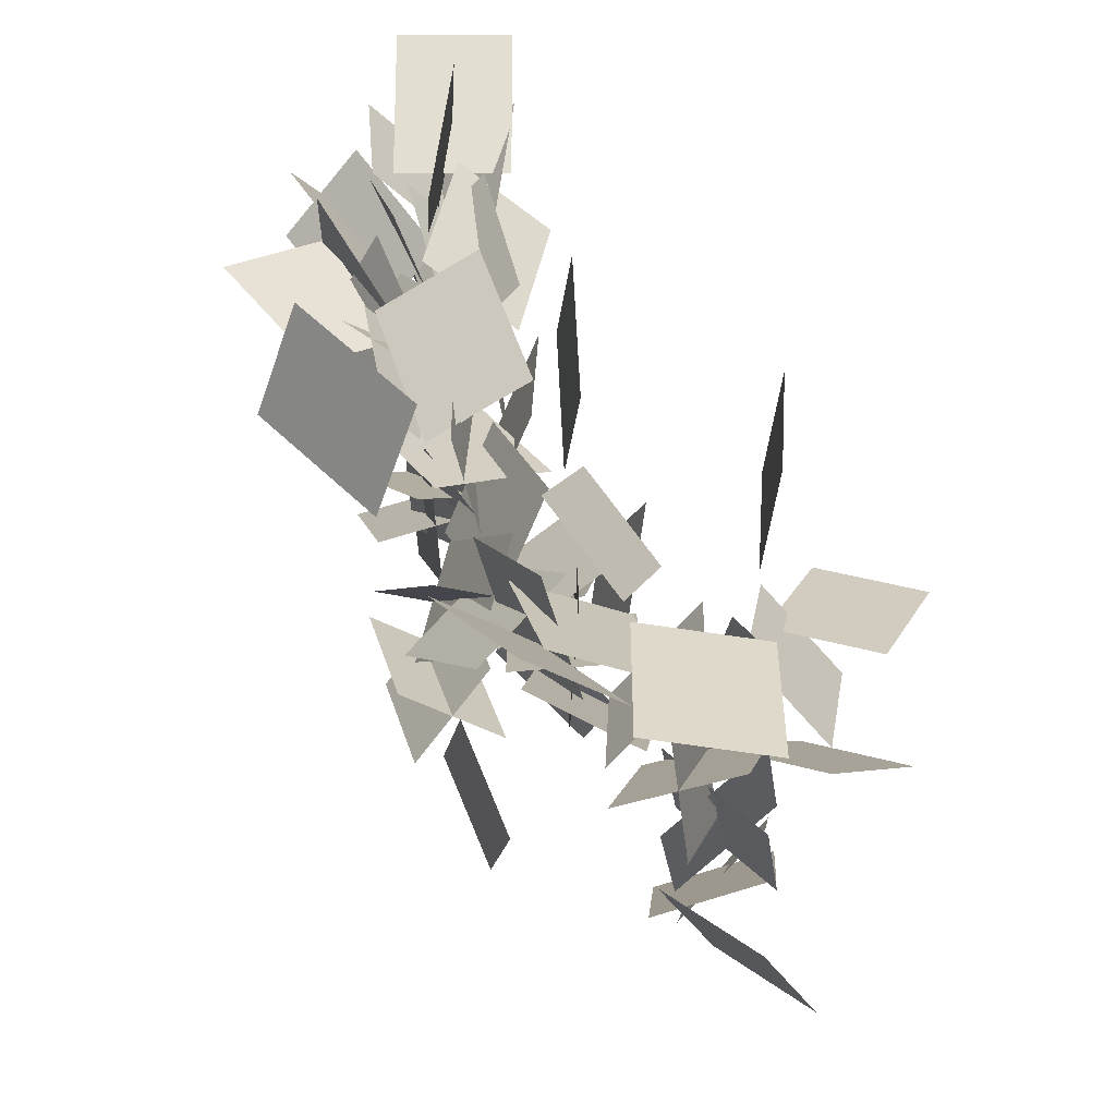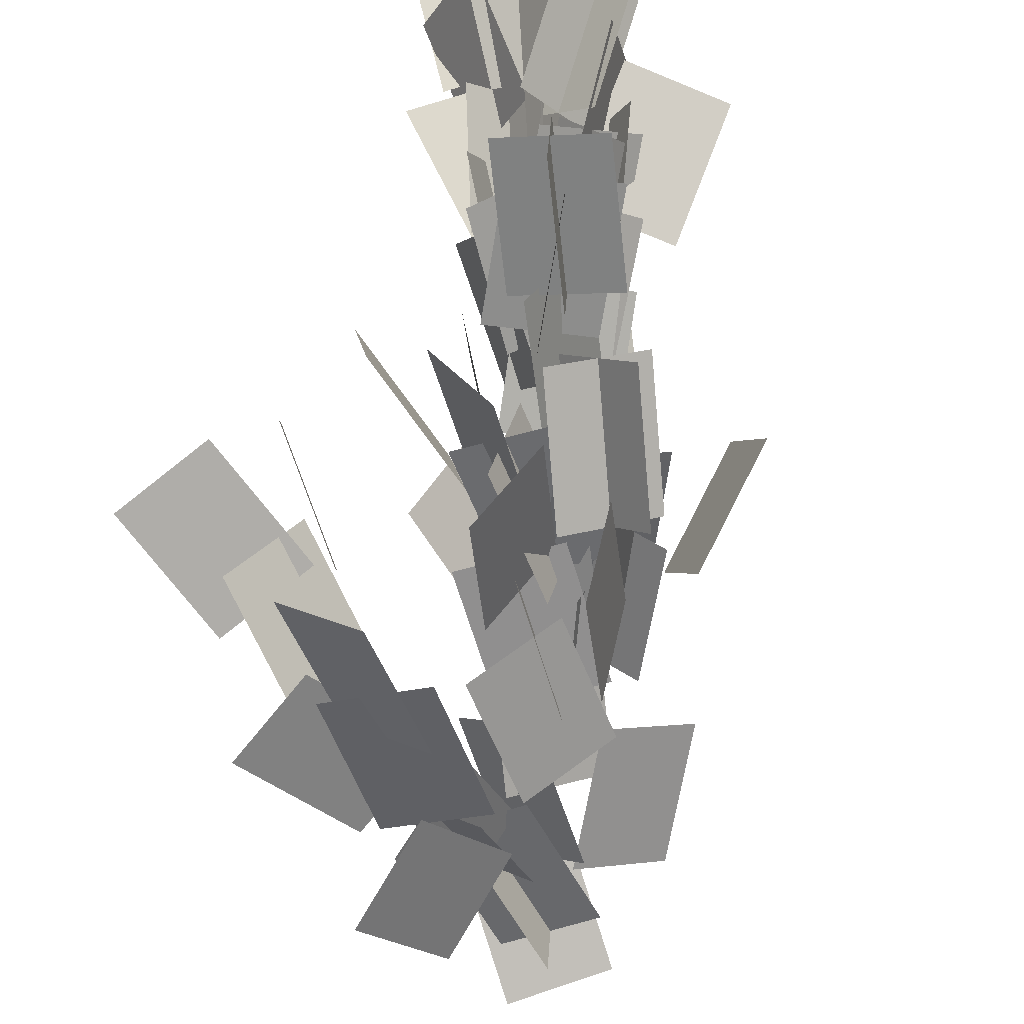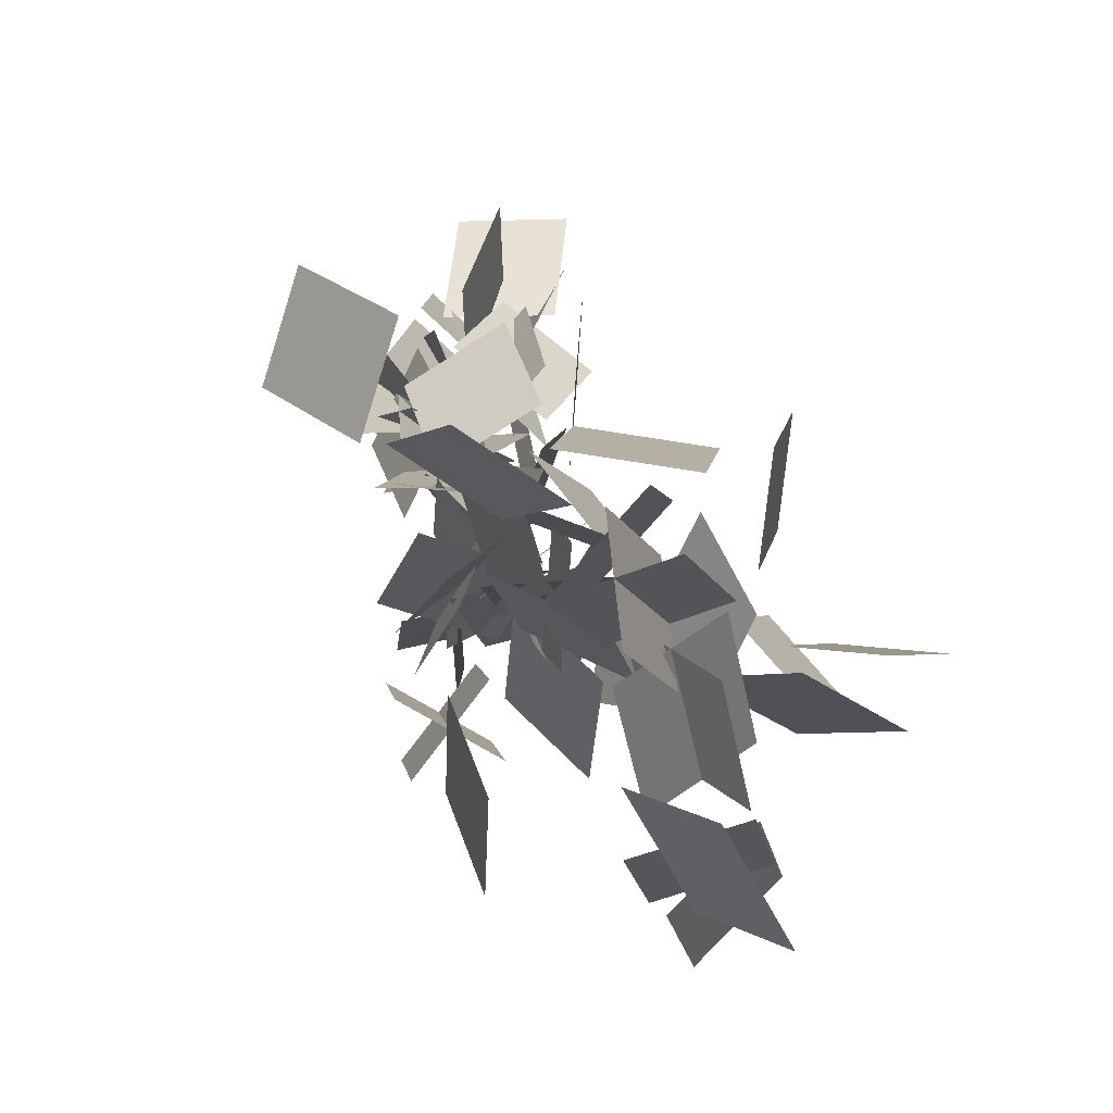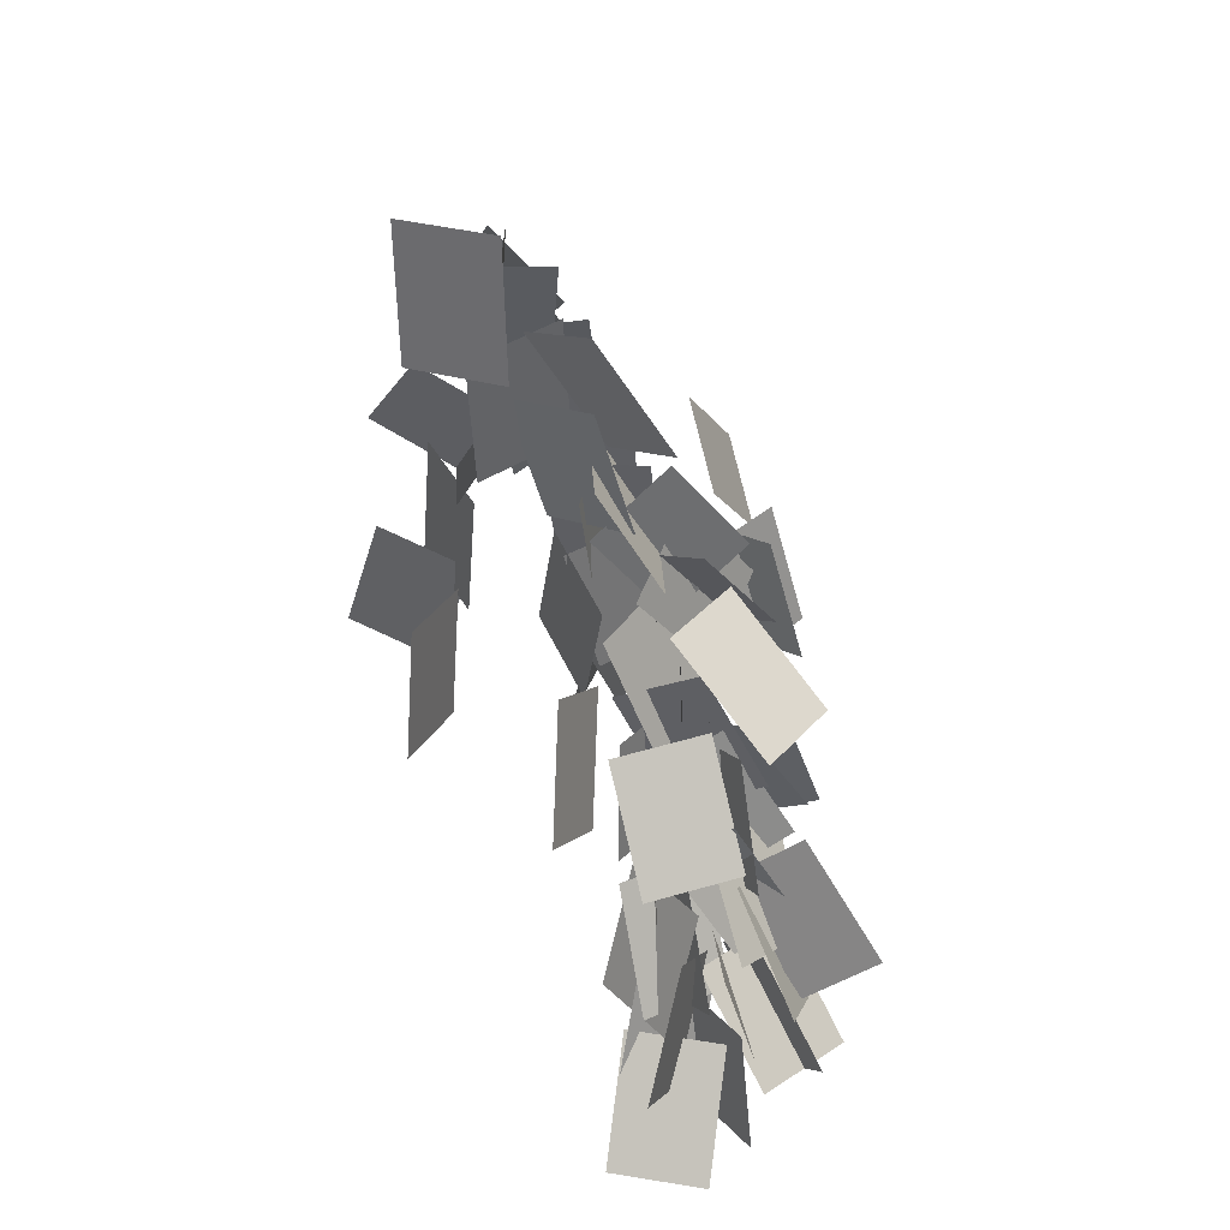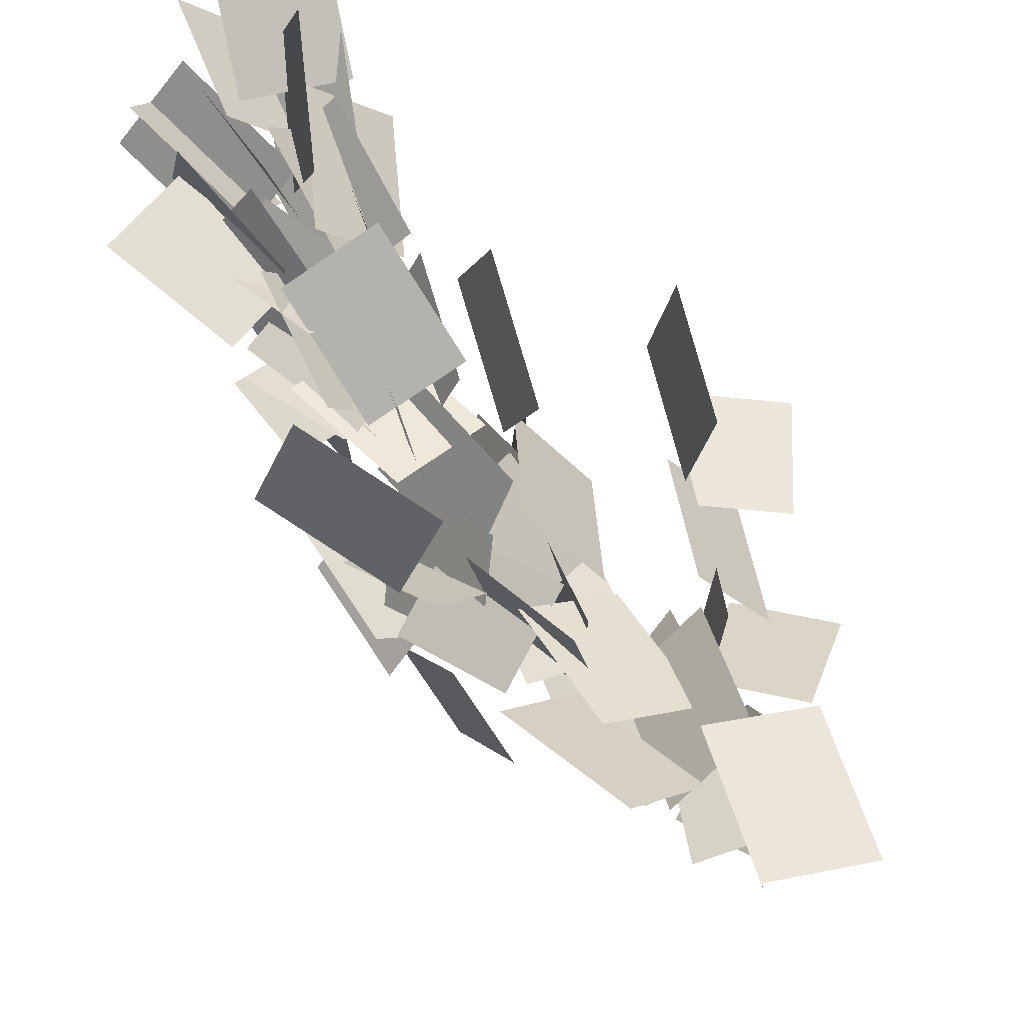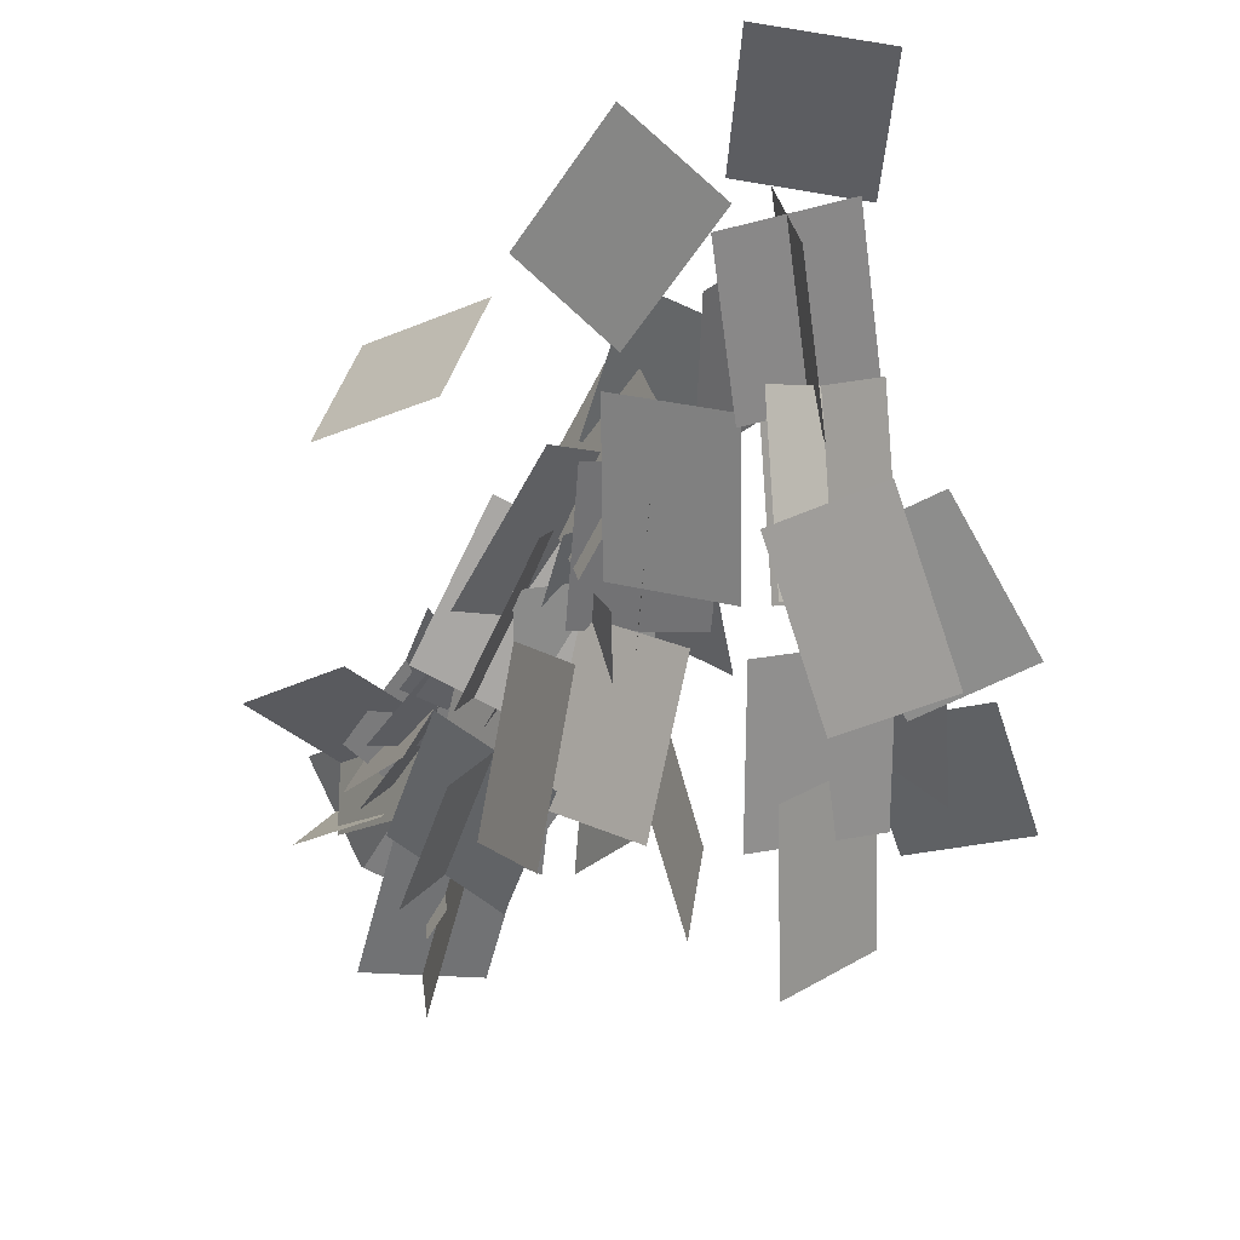
<metadata>
{"format":"obj","ext":"obj","renderer":"f3d","projection":"perspective","resolution":1024,"background":"white","views":[{"elev":21.4,"azim":4.1,"up":"+Y"},{"elev":-73.9,"azim":-158.4,"up":"+Y"},{"elev":-1.5,"azim":10.7,"up":"+Y"},{"elev":43.1,"azim":-166.3,"up":"+Z"},{"elev":47.7,"azim":-13.4,"up":"+Y"},{"elev":-48.3,"azim":0.4,"up":"+Y"}]}
</metadata>
<code>
g ST_treeleaves_A_2633
v -12.38 58.98 -31.46
v -9.506 56.27 -32.45
v -13.18 60.1 -36.83
v -10.3 57.39 -37.82
v -10.68 55.24 -31.87
v -8.081 57.9 -30.2
v -10.41 58 -36.67
v -7.81 60.65 -35
v -11.46 57.99 -29.62
v -10.03 54.23 -30.24
v -13.16 58.21 -34.89
v -11.73 54.45 -35.51
v -7.156 53.71 -28.38
v -9.507 56.21 -26.18
v -8.763 56.28 -33.01
v -11.11 58.78 -30.82
v -10.6 53.76 -32.47
v -12.31 56 -29.53
v -13.82 56.24 -36.23
v -15.53 58.49 -33.29
v -8.522 55.71 -26.03
v -10.41 52.3 -24.84
v -11.41 55.65 -30.76
v -13.29 52.24 -29.57
v -7.311 51.3 -26.04
v -7.846 55.06 -24.54
v -8.099 53.24 -31.17
v -8.634 56.99 -29.68
v -11.44 52.07 -29.57
v -11.33 55.38 -27.19
v -14.36 54.88 -33.35
v -14.25 58.19 -30.97
v -10.6 52.65 -24.42
v -6.968 50.8 -24.48
v -11.25 51.56 -29.81
v -7.615 49.71 -29.87
v -10.22 57.14 -27.11
v -7.073 54.62 -27.71
v -9.52 59.23 -32.19
v -6.371 56.71 -32.79
v -6.878 53.93 -24.1
v -9.964 52.04 -22.23
v -9.861 54.18 -28.76
v -12.95 52.29 -26.89
v -7.794 49.62 -23.32
v -6.251 53.33 -22.66
v -7.974 50.67 -28.76
v -6.43 54.38 -28.1
v -11.75 51.21 -26.35
v -9.788 54.57 -25.16
v -13.97 54 -30.59
v -12.01 57.36 -29.4
v -9.615 52.37 -21.97
v -7.129 49.17 -21.54
v -10.91 50.69 -27.09
v -8.419 47.49 -26.66
v -5.541 51.76 -21.84
v -9.067 51.84 -19.8
v -8.297 52.24 -26.62
v -11.82 52.32 -24.58
v -6.629 49.39 -26.09
v -10.15 49.86 -24.09
v -9.418 48.52 -30.8
v -12.94 48.99 -28.8
v -10.66 54.26 -28.04
v -13.61 54.08 -25.23
v -14.24 56.48 -31.65
v -17.19 56.29 -28.84
v -10.02 50.11 -26.56
v -9.556 46.11 -25.93
v -11.44 49.11 -31.82
v -10.98 45.11 -31.19
v -8.133 48.31 -17.16
v -4.184 49.29 -17.4
v -8.101 46.85 -22.5
v -4.153 47.82 -22.75
v -6.385 51.43 -17.11
v -7.328 48.05 -15.04
v -8.826 49.34 -21.63
v -9.77 45.96 -19.55
v -4.337 50.26 -21.46
v -5.995 47.05 -19.58
v -4.827 47.65 -26.33
v -6.485 44.44 -24.45
v -4.539 51.1 -14.72
v -7.078 48.88 -12.43
v -7.253 49.52 -19.28
v -9.792 47.29 -17
v -4.332 46.77 -12.75
v -4.096 50.8 -13.28
v -4.772 46.06 -18.22
v -4.535 50.09 -18.76
v -5.08 52.01 -21.1
v -4.418 55.3 -18.8
v -5.649 55.25 -25.56
v -4.987 58.54 -23.26
v -5.468 52.87 -16.58
v -2.897 49.87 -15.6
v -4.514 51.93 -21.96
v -1.943 48.92 -20.97
v -1.087 49.74 -9.758
v -4.776 51.15 -8.749
v -2.578 49.66 -15.09
v -6.267 51.07 -14.09
v -9.783 42.58 -19.11
v -7.341 45.81 -19.57
v -11.38 43.03 -24.39
v -8.935 46.26 -24.86
v -8.003 45.42 -16.44
v -6.289 42.3 -14.45
v -9.03 42.11 -20.76
v -7.315 38.99 -18.78
v 0.4453 50.79 -12.42
v -1.032 47.46 -10.61
v 1.521 47.84 -16.98
v 0.04408 44.5 -15.17
v 3.582 44.68 -16.73
v 0.8503 47.7 -16.83
v 3.972 44.83 -22.25
v 1.24 47.85 -22.36
v -0.06011 45.96 -13.79
v 3.477 46.12 -11.77
v 2.599 44.17 -18.31
v 6.136 44.33 -16.29
v 1.588 47.88 -9.789
v -1.417 45.77 -8.013
v 1.909 44.05 -13.78
v -1.096 41.94 -12
v -0.5175 46.77 -4.384
v -1.152 50.68 -5.335
v 0.1706 45.57 -9.751
v -0.4636 49.48 -10.7
v 1.582 41.57 -17.14
v -1.13 38.73 -16.04
v 1.681 39.49 -22.28
v -1.031 36.65 -21.18
v -1.567 42.88 -10.39
v 1.634 42 -8.025
v 0.07198 39.04 -14.03
v 3.272 38.16 -11.67
v 2.108 51.34 -1.583
v -1.897 51.98 -1.199
v 1.739 52.3 -7.029
v -2.266 52.94 -6.645
v -11.79 58.72 -32.44
v -7.725 58.75 -32.69
v -12.05 62.73 -36.26
v -7.983 62.75 -36.51
v -9.704 53.49 -27.61
v -6.96 56.43 -26.94
v -11.31 56.06 -32.25
v -8.566 59 -31.58
v -12.74 53.3 -30.94
v -10.17 56.46 -31.06
v -15.96 55.78 -34.7
v -13.39 58.94 -34.82
v -10.03 59.16 -27.71
v -10.41 56.04 -30.31
v -9.592 62.66 -31.99
v -9.968 59.54 -34.58
v -7.885 53.14 -26.39
v -11.05 54.86 -24.48
v -10.77 53.08 -31.12
v -13.93 54.8 -29.21
v -8.183 47.61 -24.84
v -8.596 51.63 -25.33
v -10.97 46.75 -29.55
v -11.38 50.77 -30.04
v -10.9 53.42 -22.29
v -8.406 50.74 -24.08
v -12.2 55.52 -27.25
v -9.702 52.84 -29.04
v -6.951 48.68 -18.06
v -5.369 52.41 -18.45
v -9.146 49.08 -23.13
v -7.565 52.82 -23.52
v -7.885 48.53 -26.84
v -11.69 47.69 -25.65
v -9.312 47.53 -32.1
v -13.12 46.69 -30.91
v -6.937 50.61 -17.78
v -5.38 46.98 -16.78
v -6.905 49.15 -23.12
v -5.349 45.52 -22.12
v -8.605 53.37 -20.26
v -7.664 49.48 -21.04
v -8.997 54.36 -25.7
v -8.056 50.47 -26.48
v -5.04 49.15 -16.78
v -8.673 50.33 -15.37
v -7.482 47.06 -21.3
v -11.11 48.24 -19.88
v -6.691 48.35 -15.19
v -3.463 50.7 -15.99
v -8.02 48.34 -20.57
v -4.791 50.69 -21.37
v -9.606 52.61 -21.92
v -6.132 54.74 -22.07
v -11.69 55.72 -26
v -8.219 57.85 -26.16
v -3.993 49.11 -22.26
v -4.527 45.07 -22.03
v -2.74 48.63 -27.64
v -3.274 44.6 -27.41
v -3.244 45.78 -17.07
v -6.233 48.35 -18.11
v -4.458 42.59 -21.43
v -7.447 45.15 -22.48
v -6.238 48.63 -12.83
v -2.19 48.93 -13.2
v -6.677 47.93 -18.31
v -2.63 48.23 -18.68
v -3.837 48.46 -11.36
v -5.077 52.34 -11.33
v -6.281 47.72 -16.27
v -7.521 51.6 -16.24
v -5.622 49.01 -10.74
v -1.925 47.38 -10.23
v -5.607 47.38 -16.04
v -1.91 45.75 -15.53
v -10.24 45.18 -18.75
v -6.882 43.2 -19.93
v -11.84 45.63 -24.03
v -8.476 43.65 -25.22
v -10.18 53.01 -14.01
v -8.817 56.79 -13.34
v -14.19 55.02 -17.26
v -12.82 58.8 -16.6
v 1.184 49.18 -19.99
v 1.825 53.05 -18.91
v 1.182 50.67 -25.33
v 1.822 54.54 -24.25
v -2.945 48.32 -6.989
v -0.2172 51.34 -7.202
v -3.148 48.12 -12.52
v -0.4203 51.14 -12.74
v -2.162 50.73 -5.934
v -5.151 52.85 -4.151
v -5.105 50.53 -10.63
v -8.093 52.65 -8.842
v 5.296 46.57 -19.84
v 1.397 46.9 -20.98
v 6.852 46.61 -25.16
v 2.953 46.94 -26.3
v 1.656 45.95 -7.939
v -1.485 47.69 -9.862
v 1.977 42.12 -11.93
v -1.165 43.86 -13.85
v -2.766 48.08 -4.964
v 1.096 49.36 -4.754
v -2.078 46.89 -10.33
v 1.785 48.17 -10.12
v -1.909 40.62 -12.76
v 1.953 41.84 -13.2
v -1.977 38.93 -18.04
v 1.886 40.15 -18.48
f 1 3 2
f 2 3 4
f 5 7 6
f 6 7 8
f 9 11 10
f 10 11 12
f 13 15 14
f 14 15 16
f 17 19 18
f 18 19 20
f 21 23 22
f 22 23 24
f 25 27 26
f 26 27 28
f 29 31 30
f 30 31 32
f 33 35 34
f 34 35 36
f 37 39 38
f 38 39 40
f 41 43 42
f 42 43 44
f 45 47 46
f 46 47 48
f 49 51 50
f 50 51 52
f 53 55 54
f 54 55 56
f 57 59 58
f 58 59 60
f 61 63 62
f 62 63 64
f 65 67 66
f 66 67 68
f 69 71 70
f 70 71 72
f 73 75 74
f 74 75 76
f 77 79 78
f 78 79 80
f 81 83 82
f 82 83 84
f 85 87 86
f 86 87 88
f 89 91 90
f 90 91 92
f 93 95 94
f 94 95 96
f 97 99 98
f 98 99 100
f 101 103 102
f 102 103 104
f 105 107 106
f 106 107 108
f 109 111 110
f 110 111 112
f 113 115 114
f 114 115 116
f 117 119 118
f 118 119 120
f 121 123 122
f 122 123 124
f 125 127 126
f 126 127 128
f 129 131 130
f 130 131 132
f 133 135 134
f 134 135 136
f 137 139 138
f 138 139 140
f 141 143 142
f 142 143 144
f 145 147 146
f 146 147 148
f 149 151 150
f 150 151 152
f 153 155 154
f 154 155 156
f 157 159 158
f 158 159 160
f 161 163 162
f 162 163 164
f 165 167 166
f 166 167 168
f 169 171 170
f 170 171 172
f 173 175 174
f 174 175 176
f 177 179 178
f 178 179 180
f 181 183 182
f 182 183 184
f 185 187 186
f 186 187 188
f 189 191 190
f 190 191 192
f 193 195 194
f 194 195 196
f 197 199 198
f 198 199 200
f 201 203 202
f 202 203 204
f 205 207 206
f 206 207 208
f 209 211 210
f 210 211 212
f 213 215 214
f 214 215 216
f 217 219 218
f 218 219 220
f 221 223 222
f 222 223 224
f 225 227 226
f 226 227 228
f 229 231 230
f 230 231 232
f 233 235 234
f 234 235 236
f 237 239 238
f 238 239 240
f 241 243 242
f 242 243 244
f 245 247 246
f 246 247 248
f 249 251 250
f 250 251 252
f 253 255 254
f 254 255 256

</code>
